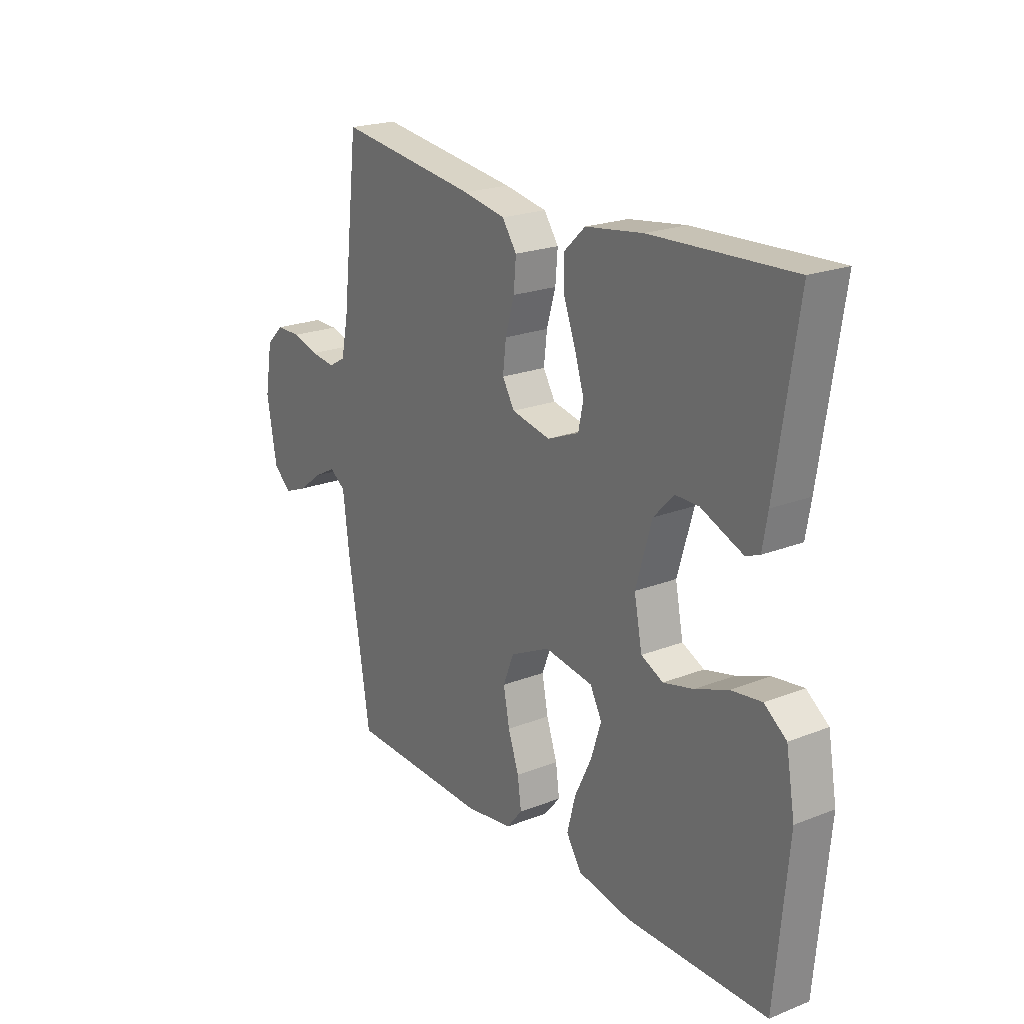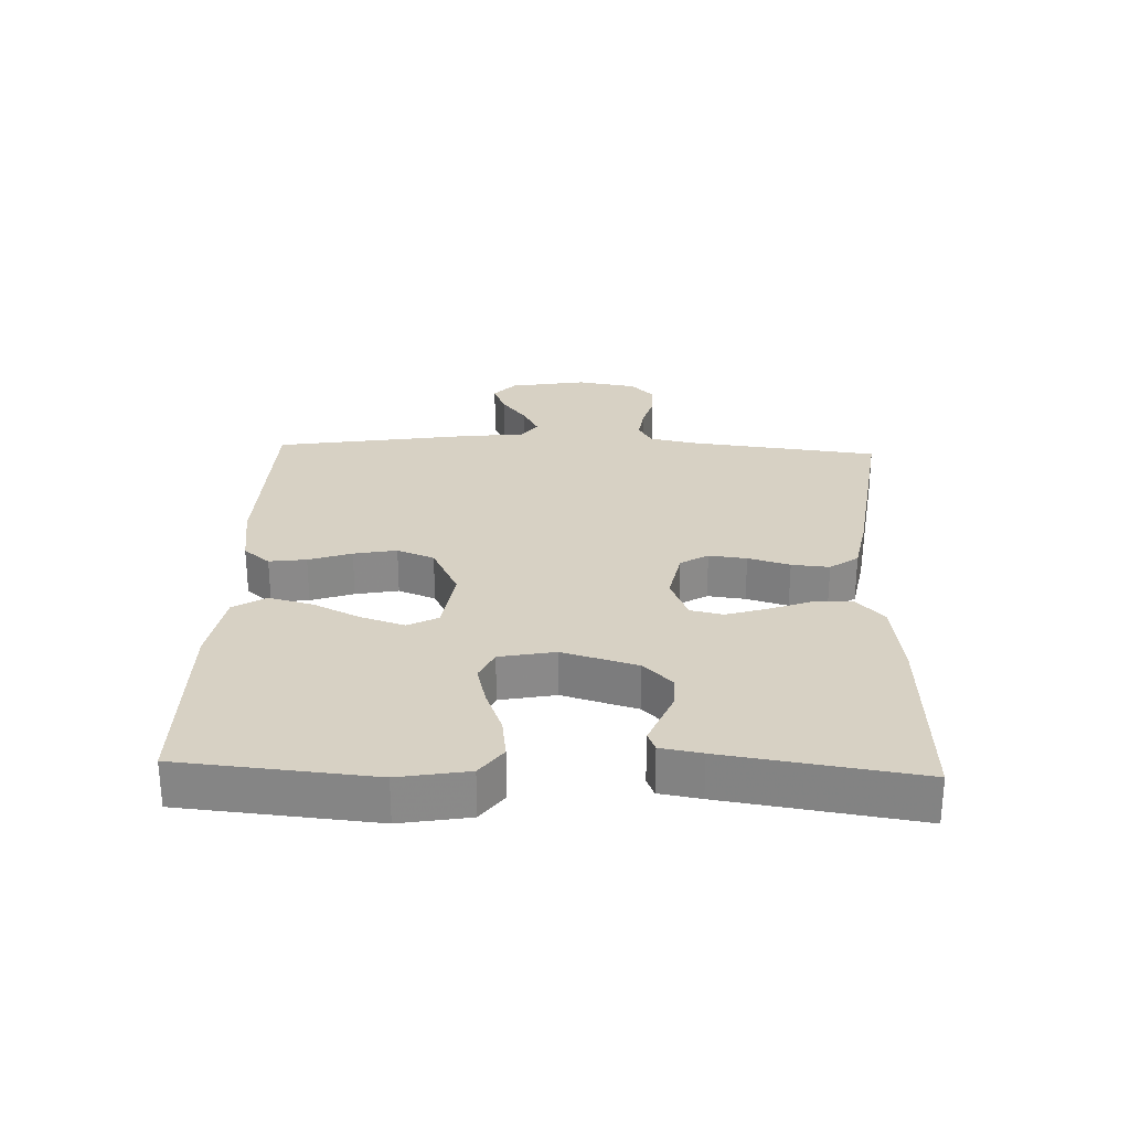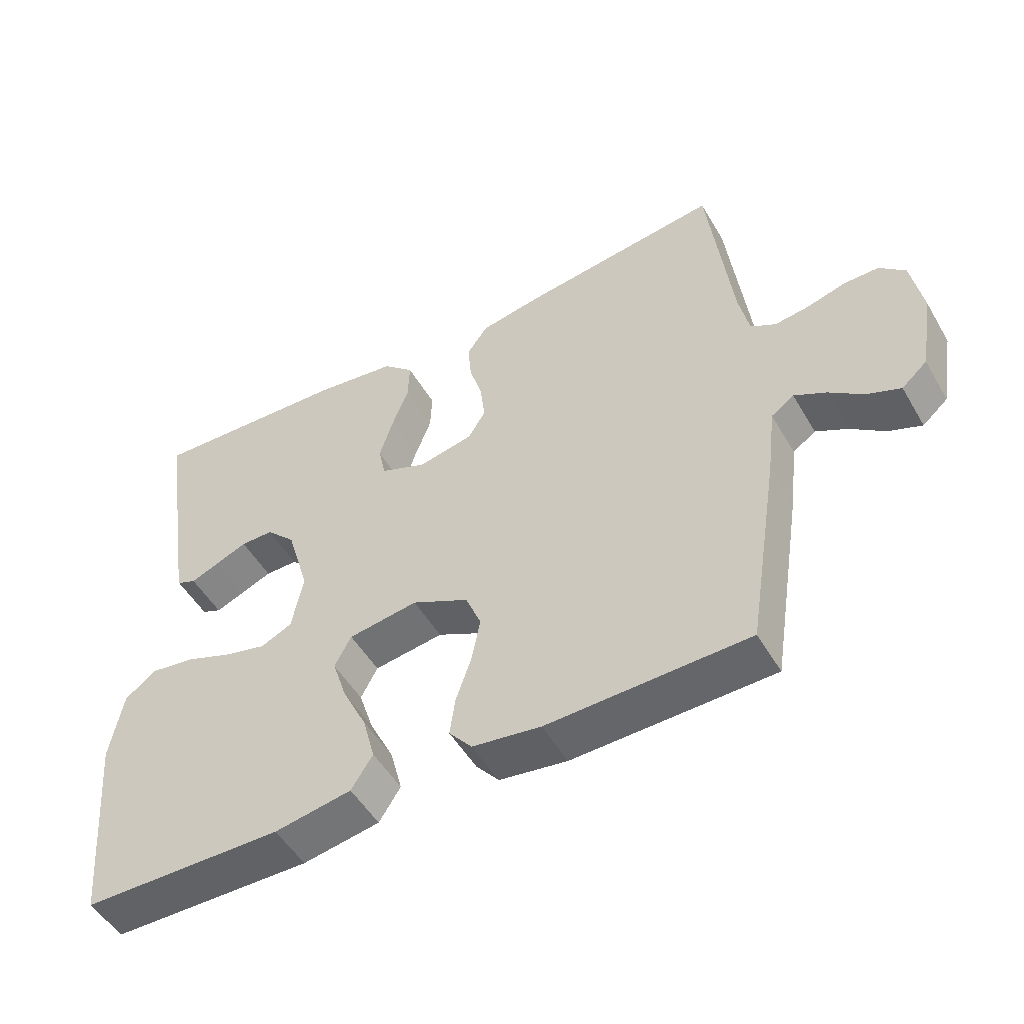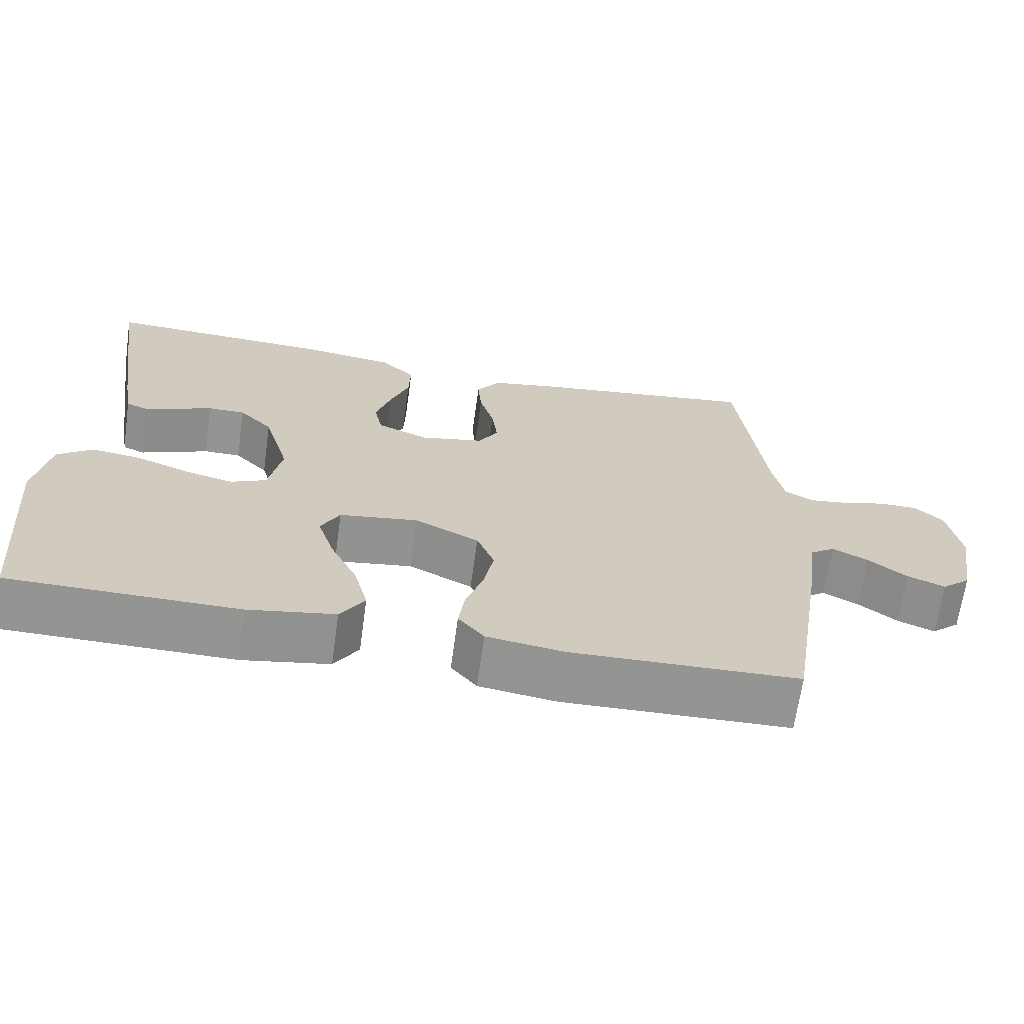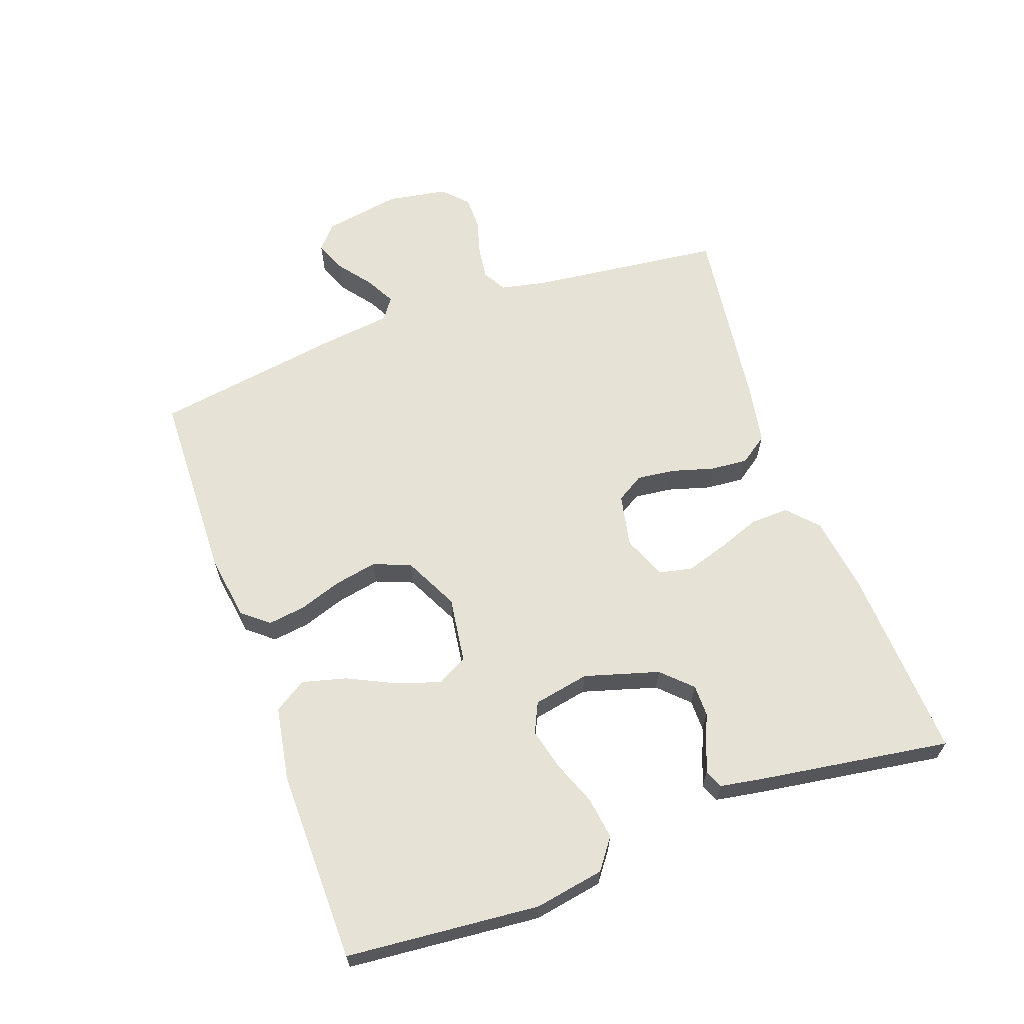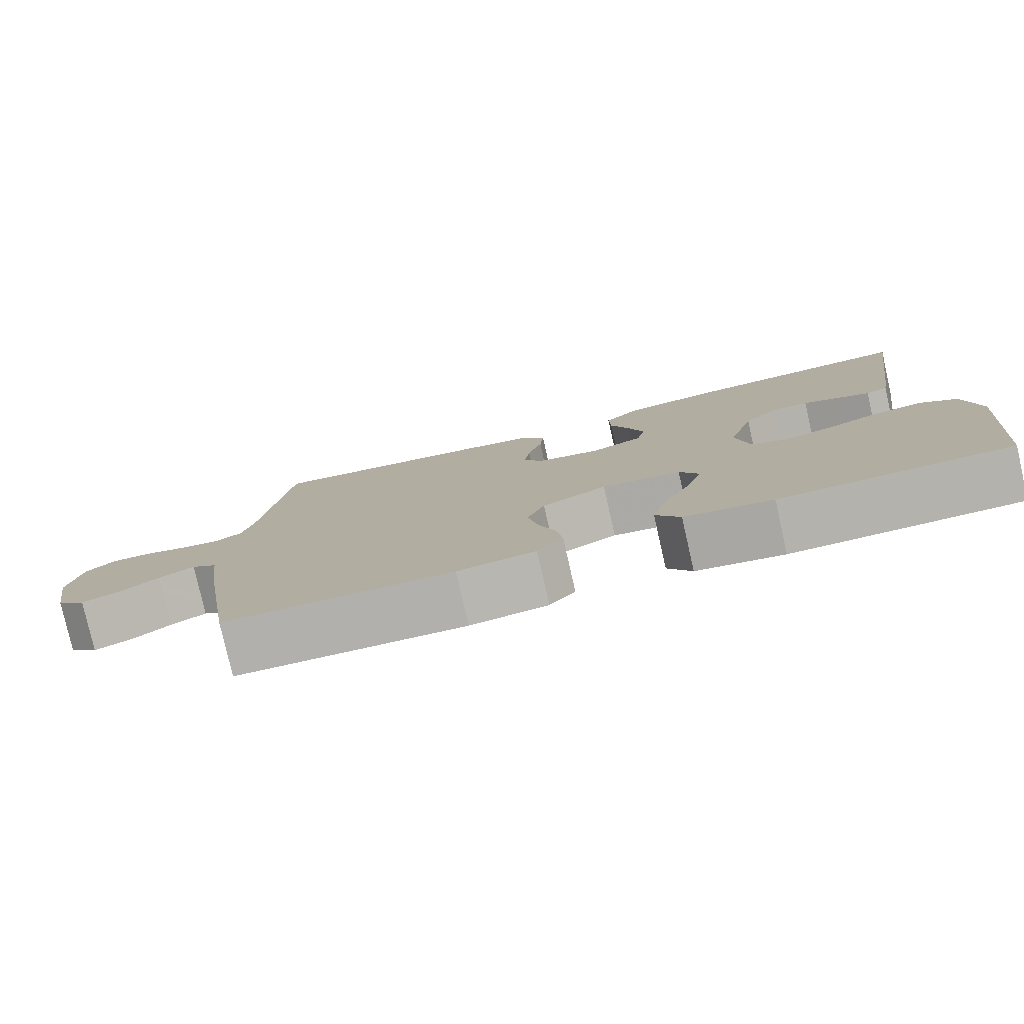
<metadata>
{"format":"obj","ext":"obj","renderer":"f3d","projection":"perspective","resolution":1024,"background":"white","views":[{"elev":21.5,"azim":-124.8,"up":"+Z"},{"elev":27.1,"azim":-87.8,"up":"+Y"},{"elev":-51.0,"azim":29.6,"up":"+Z"},{"elev":-67.0,"azim":-8.0,"up":"+Z"},{"elev":63.5,"azim":-109.8,"up":"+Y"},{"elev":-79.4,"azim":-167.2,"up":"+Z"}]}
</metadata>
<code>
v 0.5 0.07 -0.5
v 0.2 0.07 -0.508
v 0.098 0.07 -0.493
v 0.064 0.07 -0.452
v 0.072 0.07 -0.394
v 0.095 0.07 -0.327
v 0.108 0.07 -0.26
v 0.085 0.07 -0.202
v 0 0.07 -0.16
v -0.104 0.07 -0.175
v -0.129 0.07 -0.222
v -0.107 0.07 -0.29
v -0.071 0.07 -0.364
v -0.053 0.07 -0.433
v -0.085 0.07 -0.483
v -0.2 0.07 -0.503
v -0.5 0.07 -0.5
v -0.527 0.07 -0.2
v -0.508 0.07 -0.092
v -0.461 0.07 -0.057
v -0.396 0.07 -0.066
v -0.326 0.07 -0.093
v -0.262 0.07 -0.109
v -0.215 0.07 -0.087
v -0.198 0.07 0
v -0.232 0.07 0.116
v -0.276 0.07 0.161
v -0.325 0.07 0.161
v -0.373 0.07 0.141
v -0.415 0.07 0.124
v -0.444 0.07 0.136
v -0.455 0.07 0.2
v -0.5 0.07 0.5
v -0.2 0.07 0.486
v -0.078 0.07 0.469
v -0.032 0.07 0.426
v -0.034 0.07 0.366
v -0.059 0.07 0.299
v -0.079 0.07 0.235
v -0.068 0.07 0.184
v 0 0.07 0.156
v 0.083 0.07 0.173
v 0.109 0.07 0.216
v 0.102 0.07 0.275
v 0.083 0.07 0.34
v 0.078 0.07 0.399
v 0.109 0.07 0.443
v 0.2 0.07 0.46
v 0.5 0.07 0.5
v 0.535 0.07 0.2
v 0.55 0.07 0.128
v 0.587 0.07 0.107
v 0.639 0.07 0.114
v 0.696 0.07 0.13
v 0.748 0.07 0.13
v 0.786 0.07 0.094
v 0.802 0.07 0
v 0.781 0.07 -0.121
v 0.743 0.07 -0.154
v 0.693 0.07 -0.134
v 0.642 0.07 -0.095
v 0.595 0.07 -0.07
v 0.561 0.07 -0.094
v 0.548 0.07 -0.2
v 0.5 0 -0.5
v 0.2 0 -0.508
v 0.098 0 -0.493
v 0.064 0 -0.452
v 0.072 0 -0.394
v 0.095 0 -0.327
v 0.108 0 -0.26
v 0.085 0 -0.202
v 0 0 -0.16
v -0.104 0 -0.175
v -0.129 0 -0.222
v -0.107 0 -0.29
v -0.071 0 -0.364
v -0.053 0 -0.433
v -0.085 0 -0.483
v -0.2 0 -0.503
v -0.5 0 -0.5
v -0.527 0 -0.2
v -0.508 0 -0.092
v -0.461 0 -0.057
v -0.396 0 -0.066
v -0.326 0 -0.093
v -0.262 0 -0.109
v -0.215 0 -0.087
v -0.198 0 0
v -0.232 0 0.116
v -0.276 0 0.161
v -0.325 0 0.161
v -0.373 0 0.141
v -0.415 0 0.124
v -0.444 0 0.136
v -0.455 0 0.2
v -0.5 0 0.5
v -0.2 0 0.486
v -0.078 0 0.469
v -0.032 0 0.426
v -0.034 0 0.366
v -0.059 0 0.299
v -0.079 0 0.235
v -0.068 0 0.184
v 0 0 0.156
v 0.083 0 0.173
v 0.109 0 0.216
v 0.102 0 0.275
v 0.083 0 0.34
v 0.078 0 0.399
v 0.109 0 0.443
v 0.2 0 0.46
v 0.5 0 0.5
v 0.535 0 0.2
v 0.55 0 0.128
v 0.587 0 0.107
v 0.639 0 0.114
v 0.696 0 0.13
v 0.748 0 0.13
v 0.786 0 0.094
v 0.802 0 0
v 0.781 0 -0.121
v 0.743 0 -0.154
v 0.693 0 -0.134
v 0.642 0 -0.095
v 0.595 0 -0.07
v 0.561 0 -0.094
v 0.548 0 -0.2
f 4 5 6
f 3 4 6
f 2 3 6
f 1 2 6
f 64 1 6
f 63 64 6
f 62 63 6 7
f 59 60 61
f 58 59 61
f 57 58 61
f 56 57 61
f 55 56 61
f 54 55 61
f 53 54 61
f 52 53 61 62
f 62 7 8
f 52 62 8
f 51 52 8
f 48 49 50
f 47 48 50
f 46 47 50
f 45 46 50
f 44 45 50
f 43 44 50 51
f 51 8 9
f 43 51 9
f 42 43 9
f 36 37 38
f 35 36 38
f 34 35 38
f 33 34 38
f 32 33 38
f 31 32 38
f 30 31 38
f 29 30 38
f 28 29 38
f 27 28 38 39
f 26 27 39 40
f 20 21 22
f 19 20 22
f 18 19 22
f 17 18 22
f 16 17 22
f 15 16 22
f 14 15 22
f 13 14 22
f 12 13 22
f 11 12 22 23
f 10 11 23 24
f 10 24 25
f 9 10 25
f 42 9 25
f 41 42 25
f 25 26 40 41
f 70 69 68
f 70 68 67
f 70 67 66
f 70 66 65
f 70 65 128
f 70 128 127
f 71 70 127 126
f 125 124 123
f 125 123 122
f 125 122 121
f 125 121 120
f 125 120 119
f 125 119 118
f 125 118 117
f 126 125 117 116
f 72 71 126
f 72 126 116
f 72 116 115
f 114 113 112
f 114 112 111
f 114 111 110
f 114 110 109
f 114 109 108
f 115 114 108 107
f 73 72 115
f 73 115 107
f 73 107 106
f 102 101 100
f 102 100 99
f 102 99 98
f 102 98 97
f 102 97 96
f 102 96 95
f 102 95 94
f 102 94 93
f 102 93 92
f 103 102 92 91
f 104 103 91 90
f 86 85 84
f 86 84 83
f 86 83 82
f 86 82 81
f 86 81 80
f 86 80 79
f 86 79 78
f 86 78 77
f 86 77 76
f 87 86 76 75
f 88 87 75 74
f 89 88 74
f 89 74 73
f 89 73 106
f 89 106 105
f 105 104 90 89
f 1 65 66 2
f 2 66 67 3
f 3 67 68 4
f 4 68 69 5
f 5 69 70 6
f 6 70 71 7
f 7 71 72 8
f 8 72 73 9
f 9 73 74 10
f 10 74 75 11
f 11 75 76 12
f 12 76 77 13
f 13 77 78 14
f 14 78 79 15
f 15 79 80 16
f 16 80 81 17
f 17 81 82 18
f 18 82 83 19
f 19 83 84 20
f 20 84 85 21
f 21 85 86 22
f 22 86 87 23
f 23 87 88 24
f 24 88 89 25
f 25 89 90 26
f 26 90 91 27
f 27 91 92 28
f 28 92 93 29
f 29 93 94 30
f 30 94 95 31
f 31 95 96 32
f 32 96 97 33
f 33 97 98 34
f 34 98 99 35
f 35 99 100 36
f 36 100 101 37
f 37 101 102 38
f 38 102 103 39
f 39 103 104 40
f 40 104 105 41
f 41 105 106 42
f 42 106 107 43
f 43 107 108 44
f 44 108 109 45
f 45 109 110 46
f 46 110 111 47
f 47 111 112 48
f 48 112 113 49
f 49 113 114 50
f 50 114 115 51
f 51 115 116 52
f 52 116 117 53
f 53 117 118 54
f 54 118 119 55
f 55 119 120 56
f 56 120 121 57
f 57 121 122 58
f 58 122 123 59
f 59 123 124 60
f 60 124 125 61
f 61 125 126 62
f 62 126 127 63
f 63 127 128 64
f 64 128 65 1

</code>
